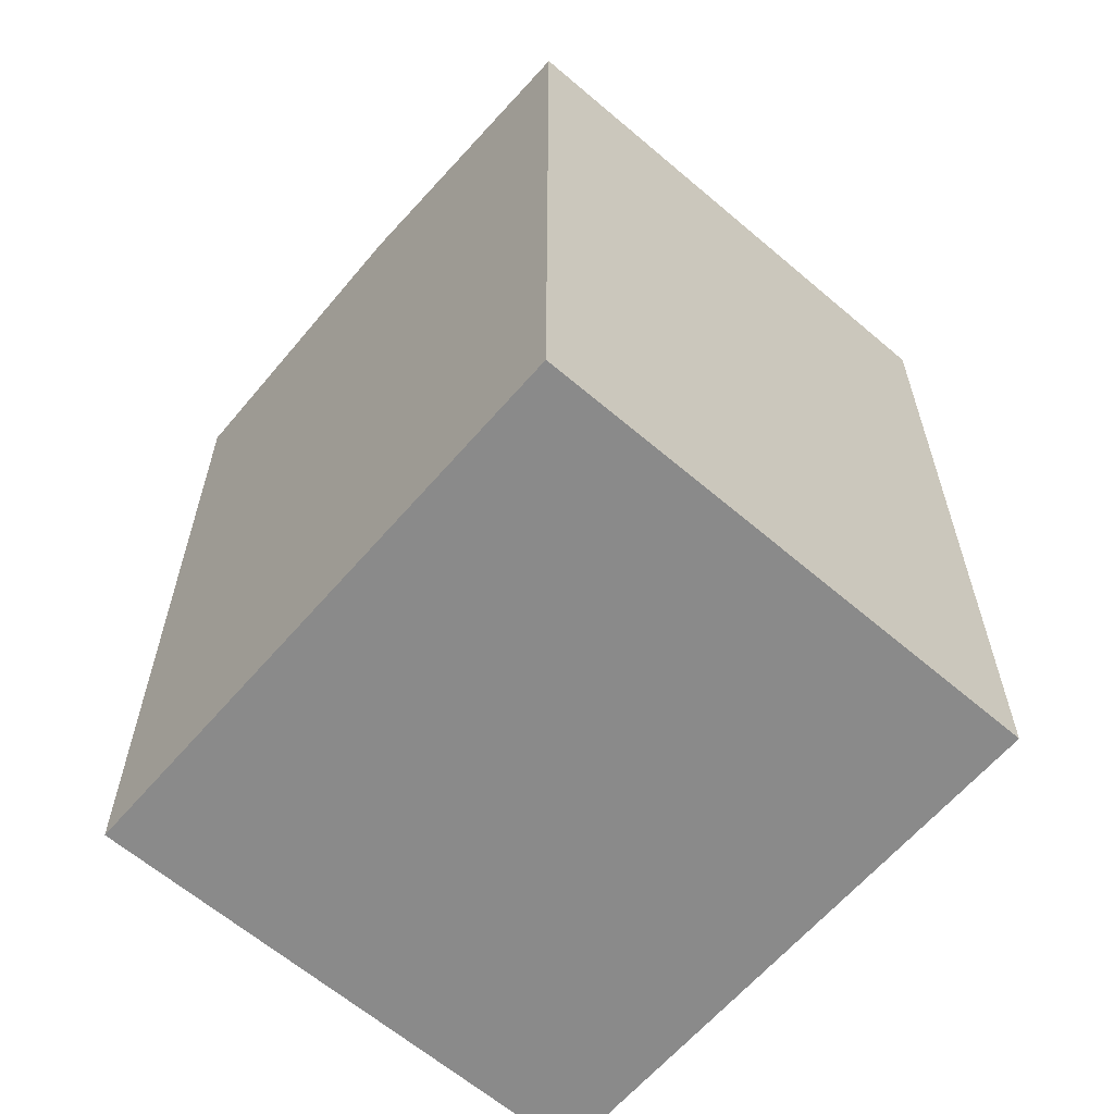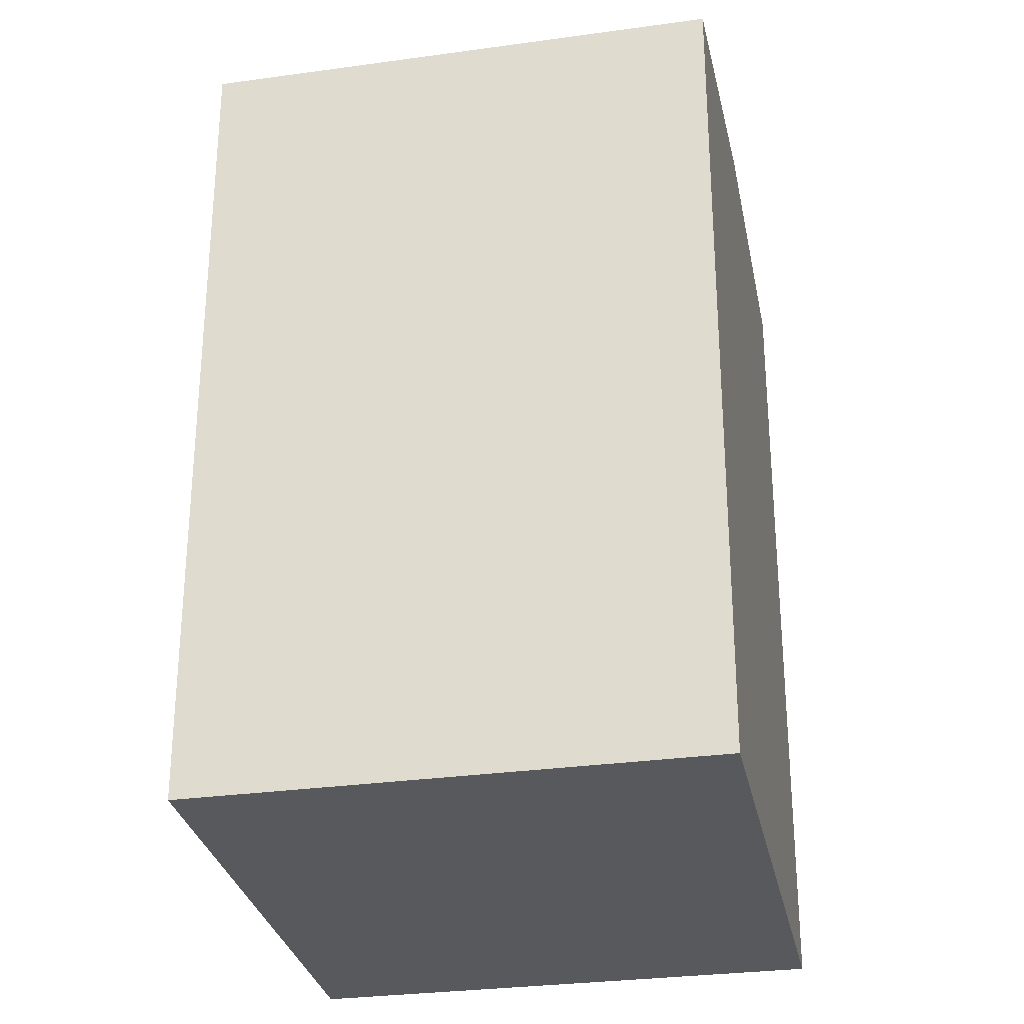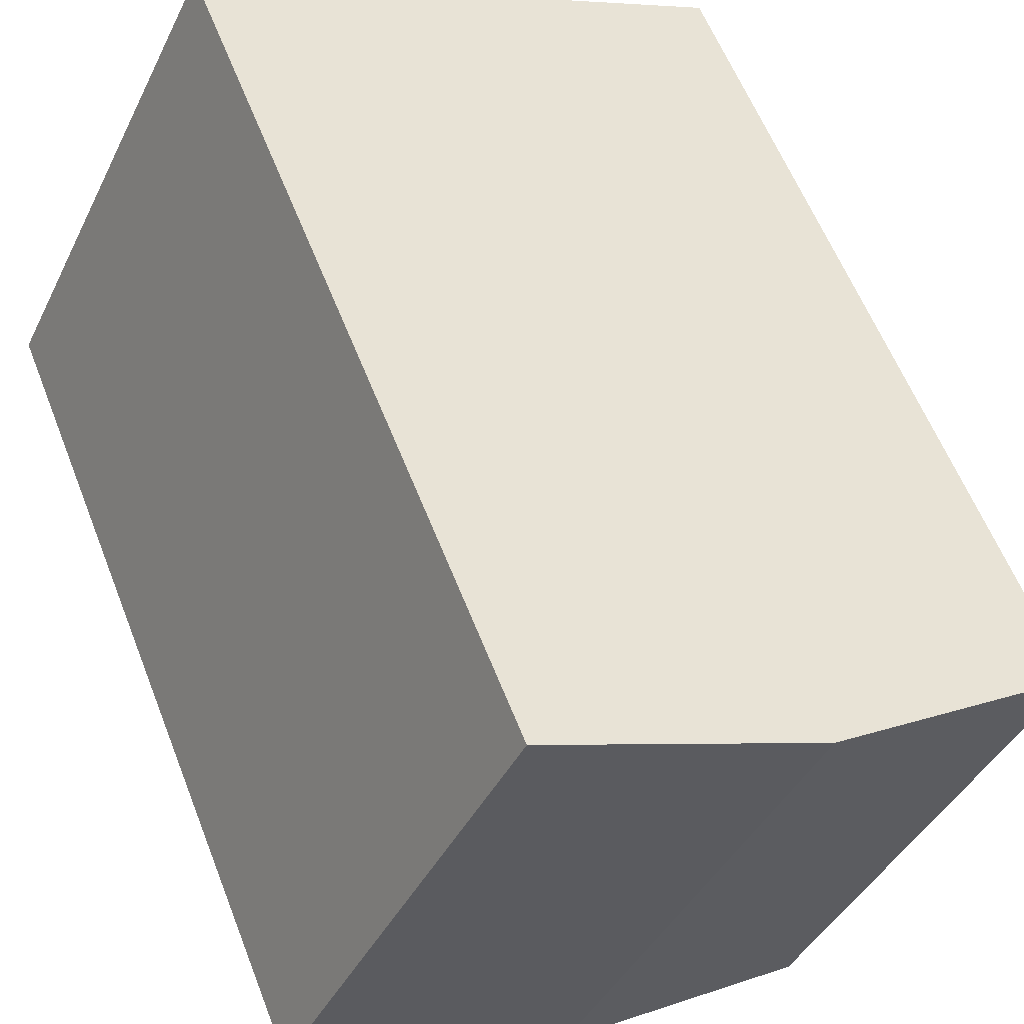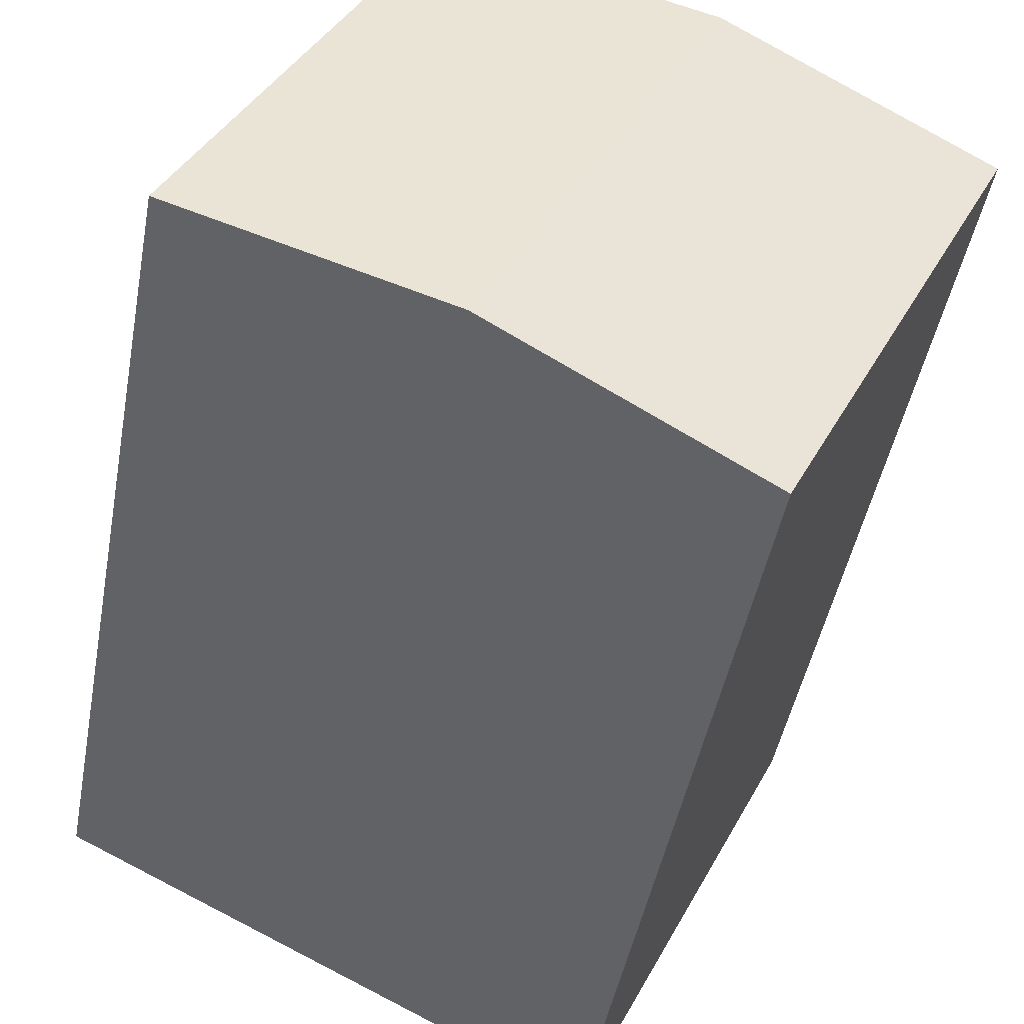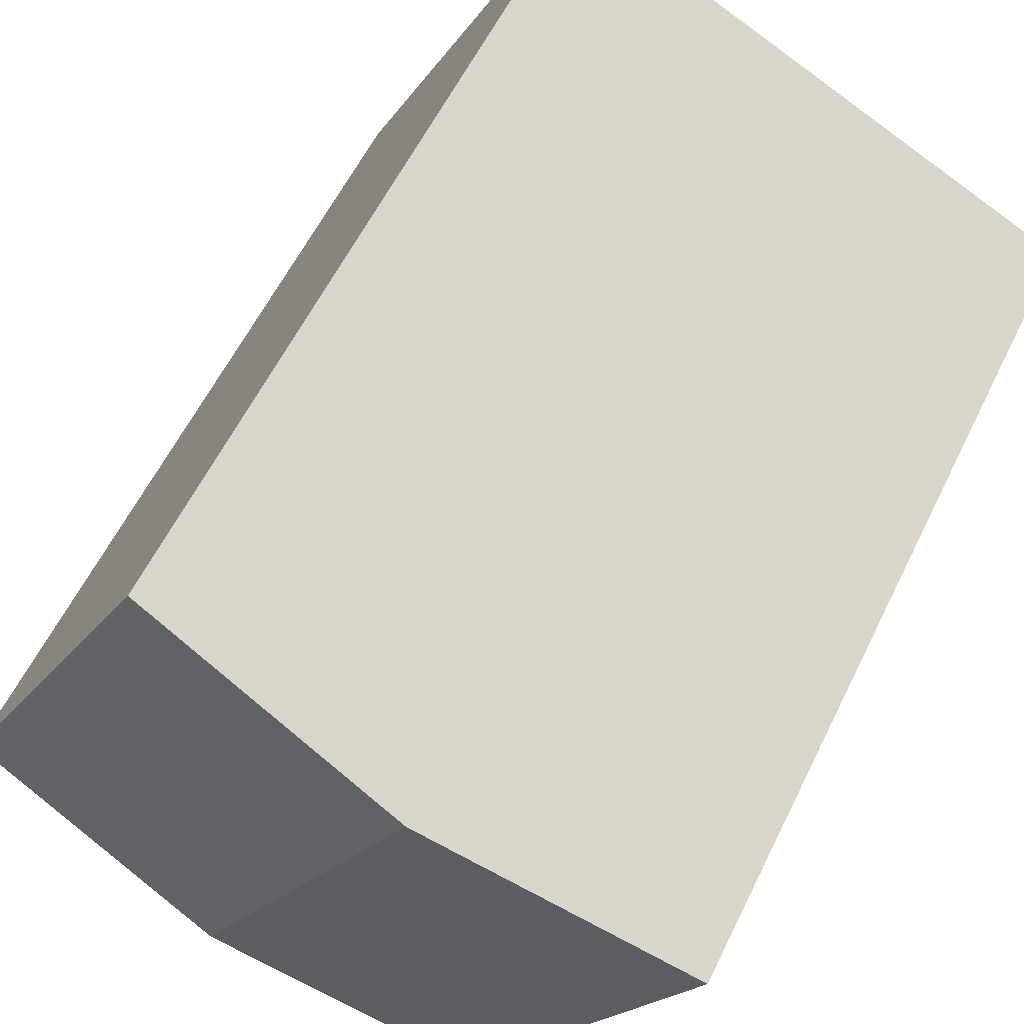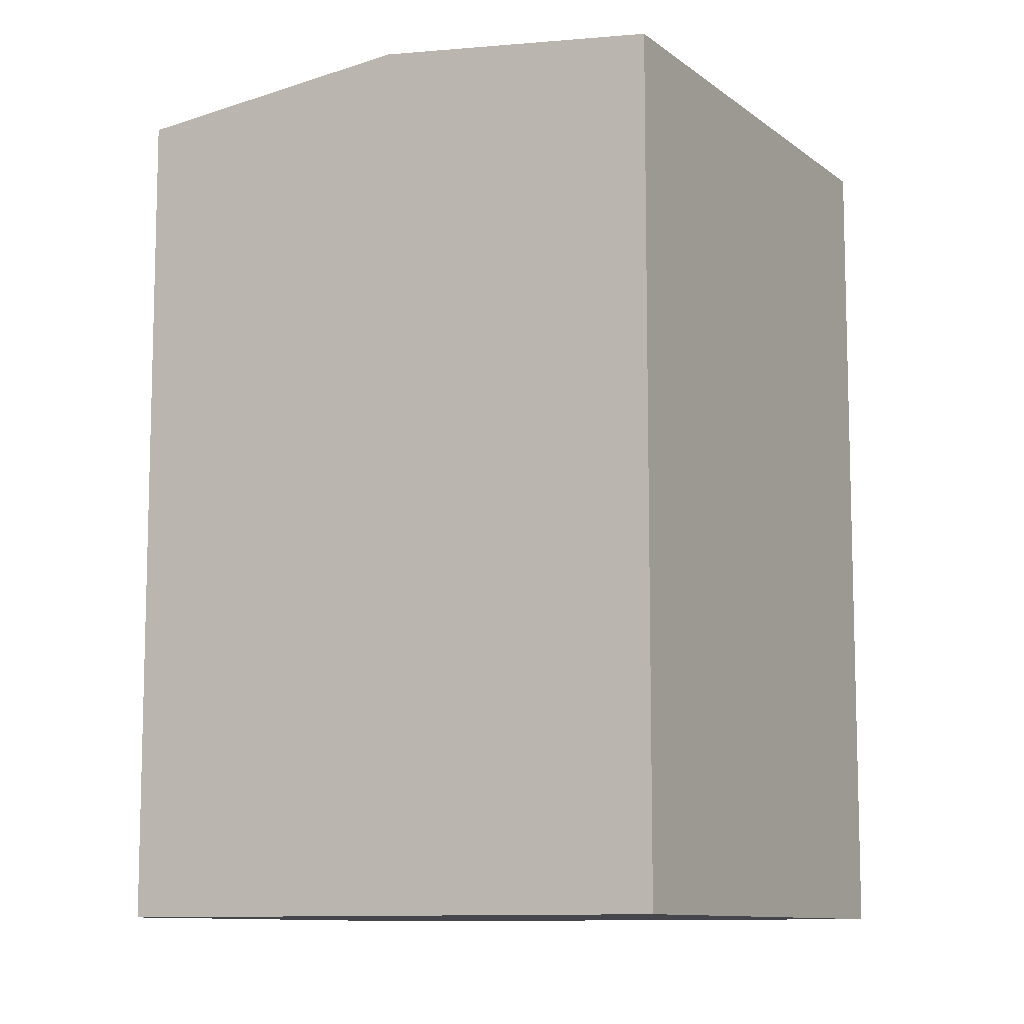
<metadata>
{"format":"obj","ext":"obj","renderer":"f3d","projection":"perspective","resolution":1024,"background":"white","views":[{"elev":-63.4,"azim":-156.8,"up":"+Y"},{"elev":-29.7,"azim":75.3,"up":"+Y"},{"elev":59.0,"azim":158.8,"up":"+Z"},{"elev":-46.0,"azim":169.6,"up":"+Z"},{"elev":58.6,"azim":-154.1,"up":"+Z"},{"elev":-10.1,"azim":-177.1,"up":"+Y"}]}
</metadata>
<code>
v  5.213 6.558e-16 -10.71
v  11.78 -3.498e-16 5.712
v  0 0 0
v  17.04 3.024e-16 -4.939
v  11.78 18.97 5.712
v  0.0004048 18.97 -0.0006014
v  5.888 19.7 2.856
v  5.213 18.97 -10.71
v  17.04 18.97 -4.939
v  11.12 19.7 -7.825
g defaultobject
f 1 2 3
f 2 1 4
f 5 3 2
f 3 5 6
f 6 5 7
f 6 1 3
f 1 6 8
f 8 4 1
f 4 8 9
f 9 8 10
f 4 5 2
f 5 4 9
f 10 5 9
f 5 10 7
f 8 7 10
f 7 8 6

</code>
